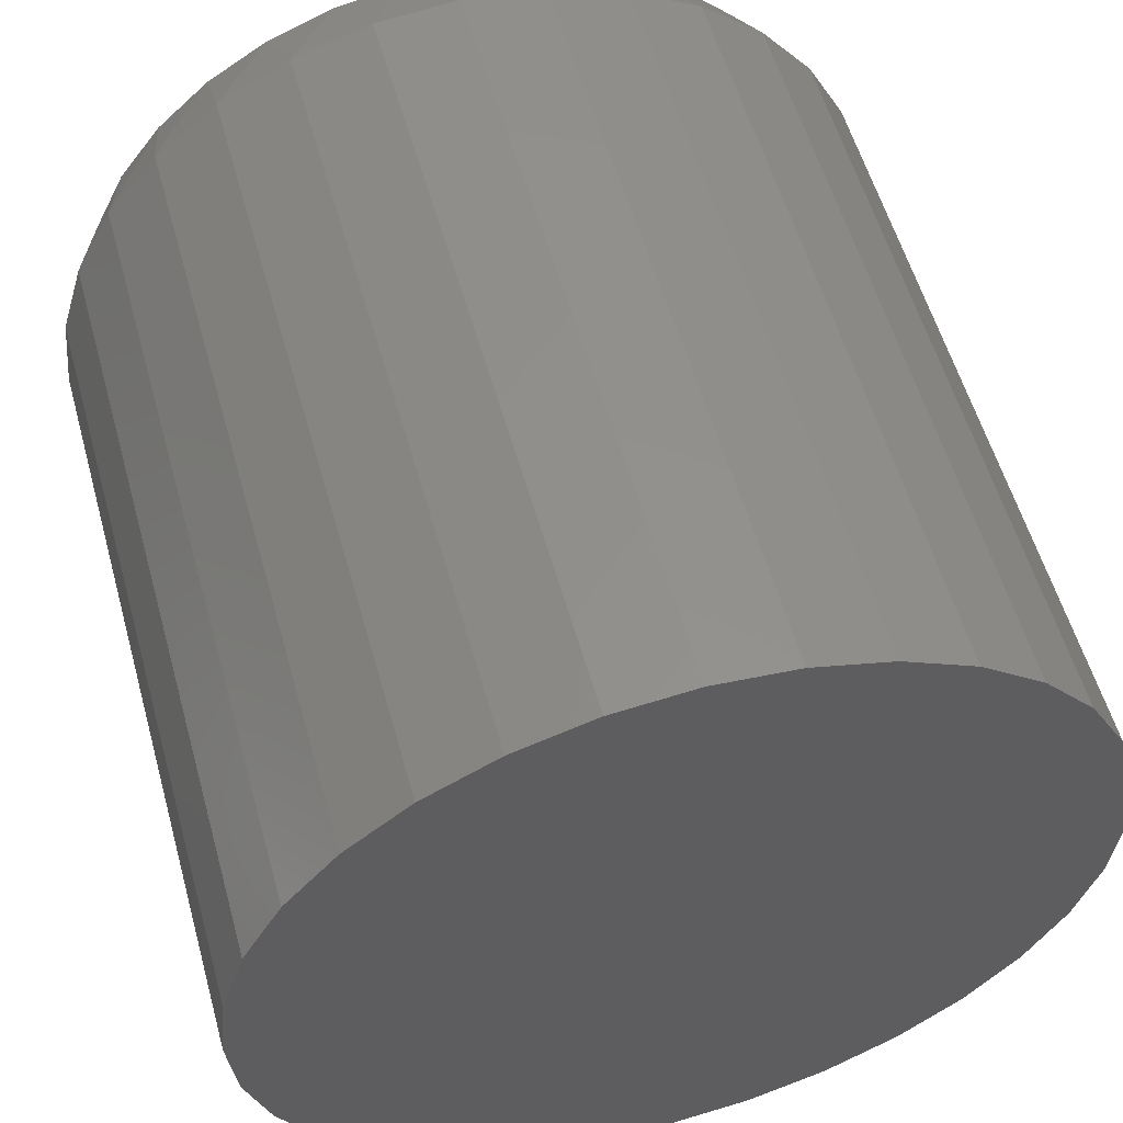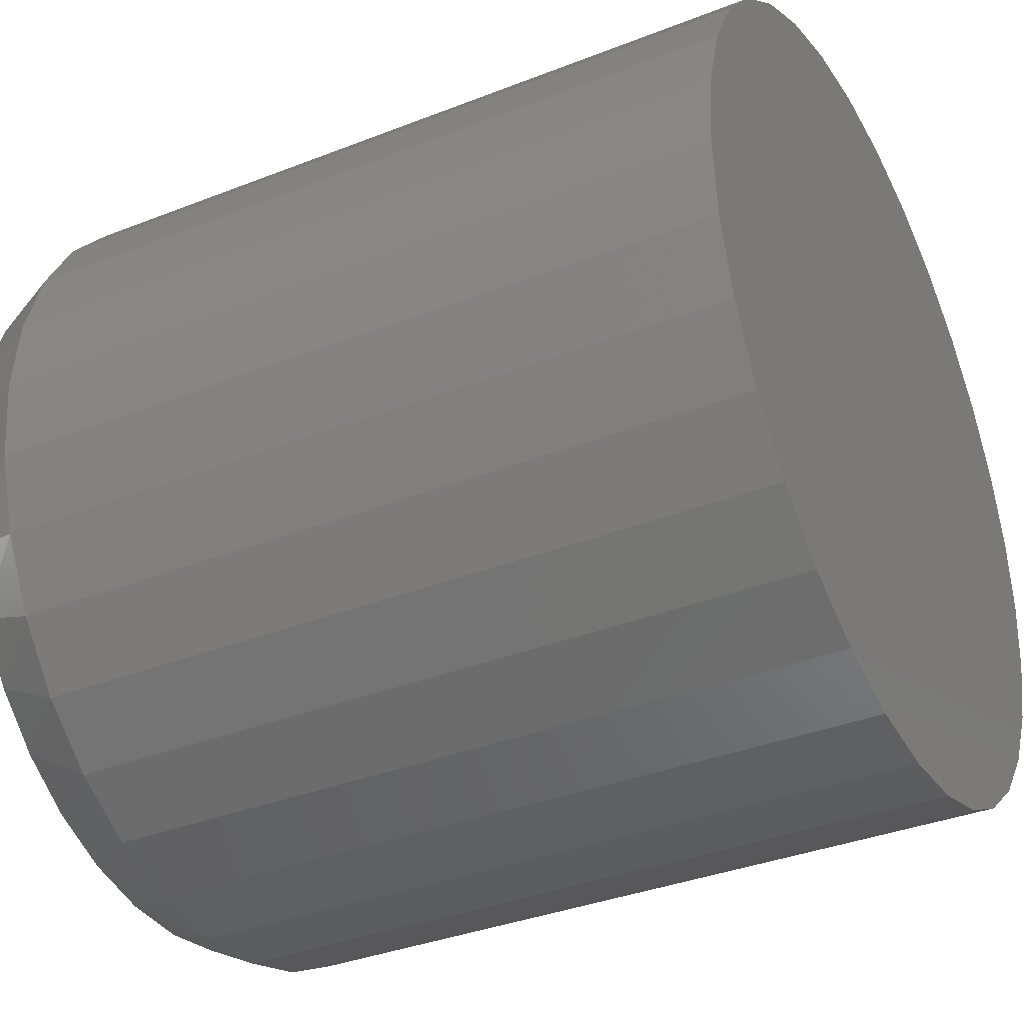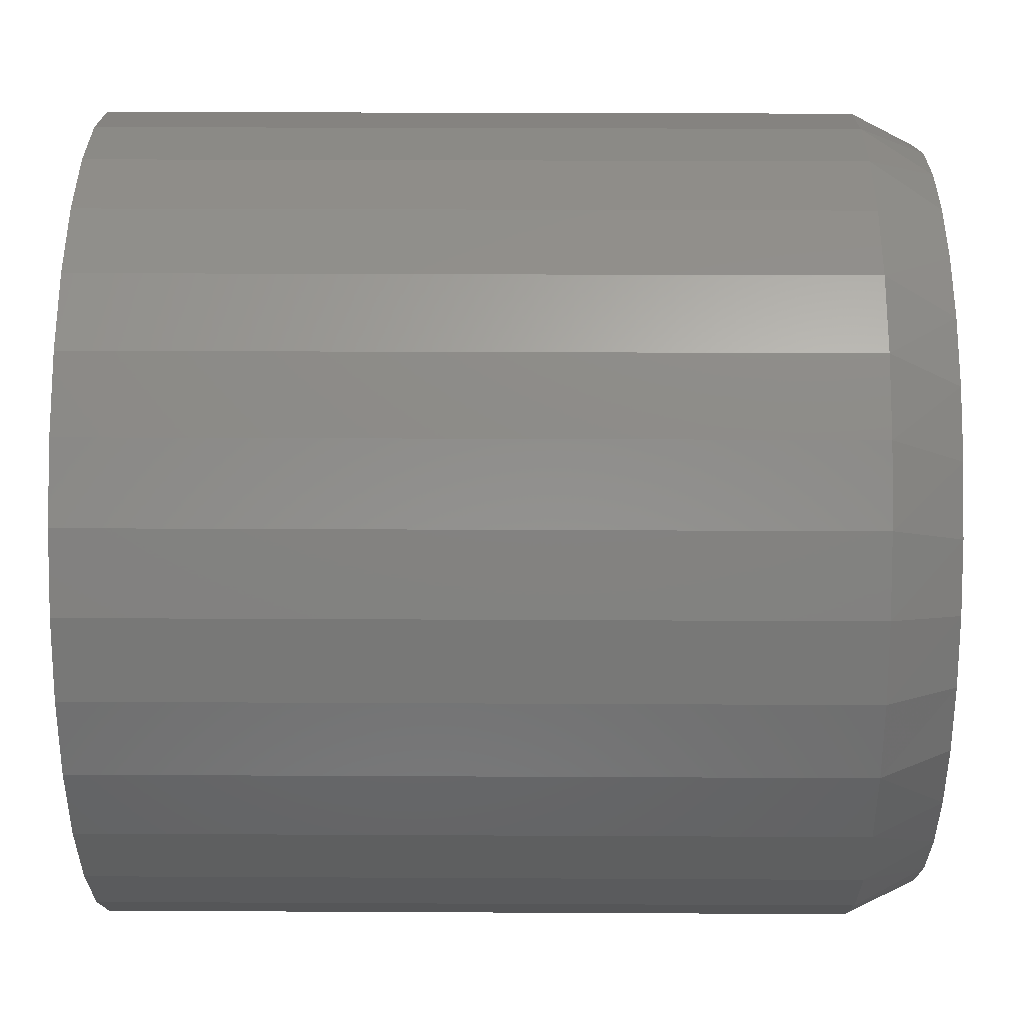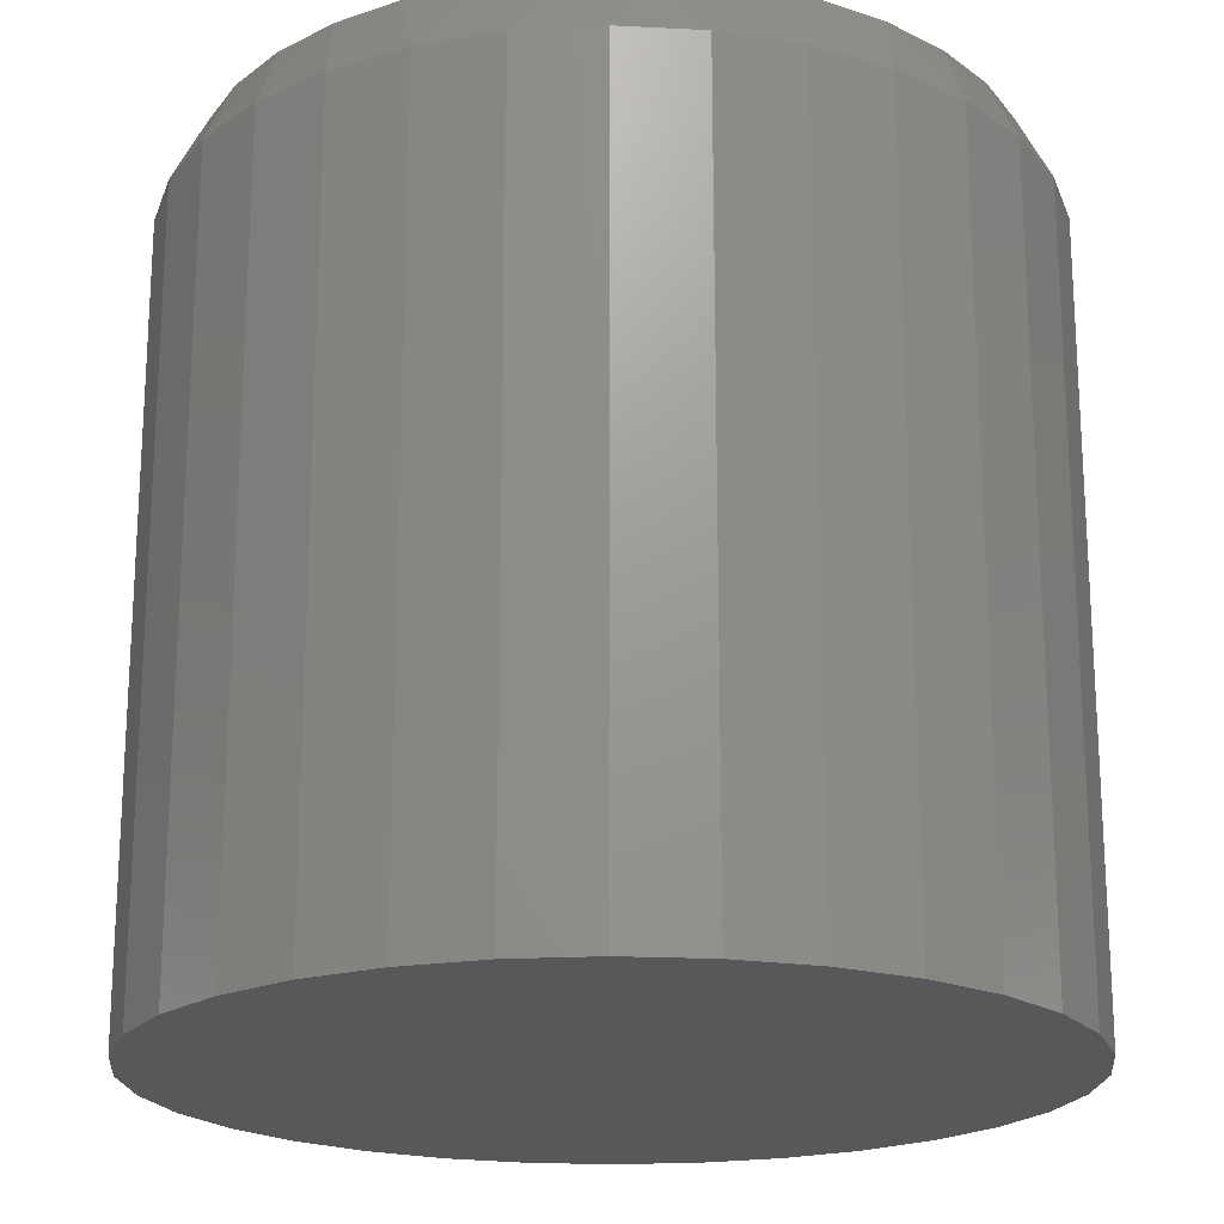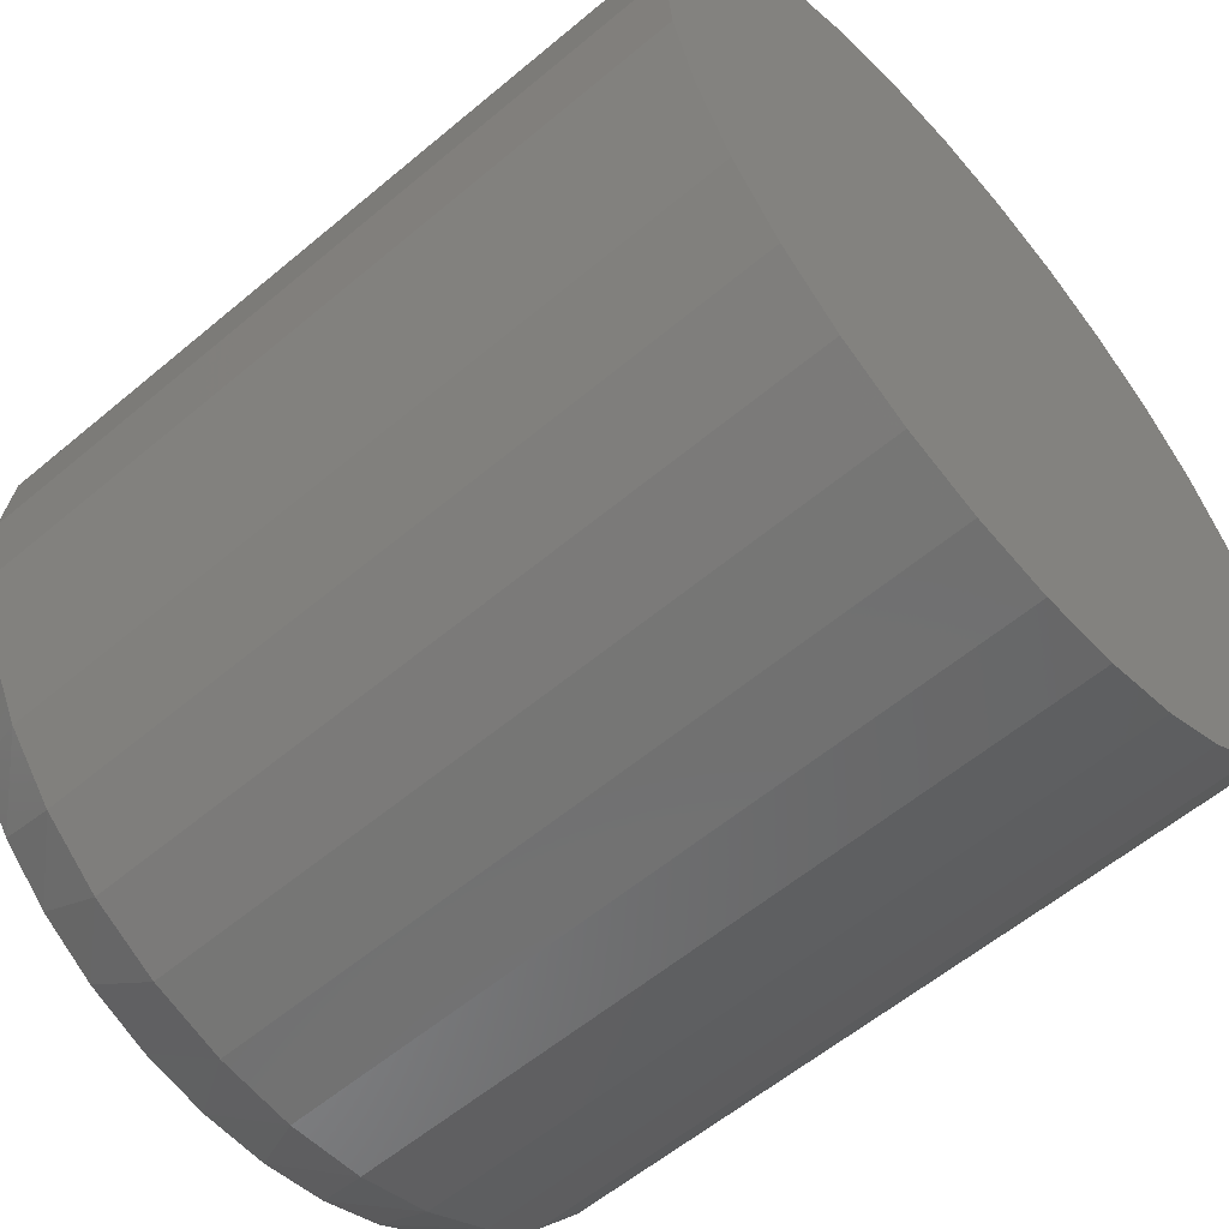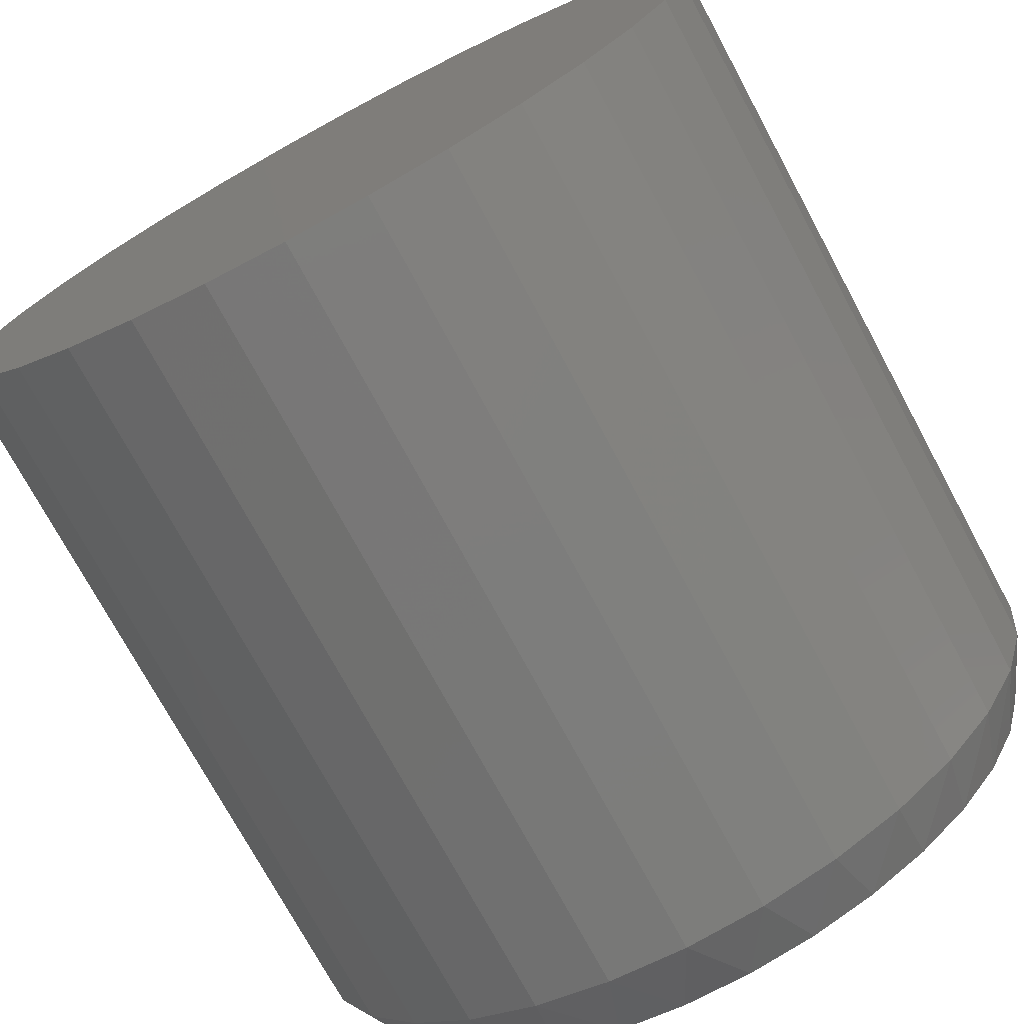
<metadata>
{"format":"stl","ext":"stl","renderer":"f3d","projection":"perspective","resolution":1024,"background":"white","views":[{"elev":55.9,"azim":164.5,"up":"+Y"},{"elev":-35.9,"azim":117.3,"up":"+Y"},{"elev":24.7,"azim":-89.5,"up":"+Y"},{"elev":-20.0,"azim":-179.7,"up":"+Z"},{"elev":-58.5,"azim":130.9,"up":"+Y"},{"elev":-73.9,"azim":-151.7,"up":"+Y"}]}
</metadata>
<code>
# stl→obj: 98 verts, 192 faces
v 0.387 -0.09897 0.1875
v 0.3709 -0.09897 0.1875
v 0.3552 -0.1019 0.1875
v 0.4027 -0.1019 0.1875
v 0.3402 -0.1077 0.1875
v 0.4177 -0.1077 0.1875
v 0.3266 -0.1162 0.1875
v 0.4313 -0.1162 0.1875
v 0.3147 -0.127 0.1875
v 0.4432 -0.127 0.1875
v 0.4432 -0.2441 0.1875
v 0.3266 -0.2549 0.1875
v 0.4313 -0.2549 0.1875
v 0.3402 -0.2633 0.1875
v 0.4177 -0.2633 0.1875
v 0.3552 -0.2691 0.1875
v 0.4027 -0.2691 0.1875
v 0.3709 -0.2721 0.1875
v 0.387 -0.2721 0.1875
v 0.4529 -0.1398 0.1875
v 0.305 -0.1398 0.1875
v 0.46 -0.1541 0.1875
v 0.2979 -0.1541 0.1875
v 0.4644 -0.1696 0.1875
v 0.2935 -0.1696 0.1875
v 0.4659 -0.1855 0.1875
v 0.292 -0.1855 0.1875
v 0.4644 -0.2015 0.1875
v 0.2935 -0.2015 0.1875
v 0.46 -0.2169 0.1875
v 0.2979 -0.2169 0.1875
v 0.4529 -0.2313 0.1875
v 0.305 -0.2313 0.1875
v 0.3147 -0.2441 0.1875
v 0.4737 -0.1855 0
v 0.4737 -0.1855 0.1719
v 0.4719 -0.204 0
v 0.4719 -0.204 0.1719
v 0.4665 -0.2218 0
v 0.4665 -0.2218 0.1719
v 0.4577 -0.2382 0
v 0.4577 -0.2382 0.1719
v 0.4459 -0.2525 0
v 0.4459 -0.2525 0.1719
v 0.4316 -0.2643 0
v 0.4316 -0.2643 0.1719
v 0.4152 -0.2731 0
v 0.4152 -0.2731 0.1719
v 0.3974 -0.2784 0
v 0.3974 -0.2784 0.1719
v 0.3789 -0.2803 0
v 0.3789 -0.2803 0.1719
v 0.3605 -0.2784 0
v 0.3605 -0.2784 0.1719
v 0.3427 -0.2731 0
v 0.3427 -0.2731 0.1719
v 0.3263 -0.2643 0
v 0.3263 -0.2643 0.1719
v 0.312 -0.2525 0
v 0.312 -0.2525 0.1719
v 0.3002 -0.2382 0
v 0.3002 -0.2382 0.1719
v 0.2914 -0.2218 0
v 0.2914 -0.2218 0.1719
v 0.286 -0.204 0
v 0.286 -0.204 0.1719
v 0.2842 -0.1855 0
v 0.2842 -0.1855 0.1719
v 0.286 -0.167 0
v 0.286 -0.167 0.1719
v 0.2914 -0.1493 0
v 0.2914 -0.1493 0.1719
v 0.3002 -0.1329 0
v 0.3002 -0.1329 0.1719
v 0.312 -0.1185 0
v 0.312 -0.1185 0.1719
v 0.3263 -0.1068 0
v 0.3263 -0.1068 0.1719
v 0.3427 -0.098 0
v 0.3427 -0.098 0.1719
v 0.3605 -0.09261 0
v 0.3605 -0.09261 0.1719
v 0.3789 -0.09079 0
v 0.3789 -0.09079 0.1719
v 0.3974 -0.09261 0
v 0.3974 -0.09261 0.1719
v 0.4152 -0.098 0
v 0.4152 -0.098 0.1719
v 0.4316 -0.1068 0
v 0.4316 -0.1068 0.1719
v 0.4459 -0.1185 0
v 0.4459 -0.1185 0.1719
v 0.4577 -0.1329 0
v 0.4577 -0.1329 0.1719
v 0.4665 -0.1493 0
v 0.4665 -0.1493 0.1719
v 0.4719 -0.167 0
v 0.4719 -0.167 0.1719
f 1 2 3
f 1 3 4
f 4 3 5
f 4 5 6
f 6 5 7
f 6 7 8
f 8 7 9
f 8 9 10
f 11 12 13
f 13 12 14
f 13 14 15
f 15 14 16
f 15 16 17
f 17 16 18
f 17 18 19
f 10 9 20
f 20 9 21
f 20 21 22
f 22 21 23
f 22 23 24
f 24 23 25
f 24 25 26
f 26 25 27
f 26 27 28
f 28 27 29
f 28 29 30
f 30 29 31
f 30 31 32
f 32 31 33
f 32 33 11
f 11 33 34
f 11 34 12
f 35 36 37
f 37 36 38
f 37 38 39
f 39 38 40
f 39 40 41
f 41 40 42
f 41 42 43
f 43 42 44
f 43 44 45
f 45 44 46
f 45 46 47
f 47 46 48
f 47 48 49
f 49 48 50
f 49 50 51
f 51 50 52
f 51 52 53
f 53 52 54
f 53 54 55
f 55 54 56
f 55 56 57
f 57 56 58
f 57 58 59
f 59 58 60
f 59 60 61
f 61 60 62
f 61 62 63
f 63 62 64
f 63 64 65
f 65 64 66
f 65 66 67
f 67 66 68
f 67 68 69
f 69 68 70
f 69 70 71
f 71 70 72
f 71 72 73
f 73 72 74
f 73 74 75
f 75 74 76
f 75 76 77
f 77 76 78
f 77 78 79
f 79 78 80
f 79 80 81
f 81 80 82
f 81 82 83
f 83 82 84
f 83 84 85
f 85 84 86
f 85 86 87
f 87 86 88
f 87 88 89
f 89 88 90
f 89 90 91
f 91 90 92
f 91 92 93
f 93 92 94
f 93 94 95
f 95 94 96
f 95 96 97
f 97 96 98
f 97 98 35
f 35 98 36
f 98 96 22
f 96 94 20
f 22 96 20
f 94 92 10
f 20 94 10
f 92 90 8
f 10 92 8
f 90 88 6
f 8 90 6
f 88 86 4
f 6 88 4
f 86 84 1
f 4 86 1
f 3 2 82
f 2 84 82
f 1 84 2
f 5 3 80
f 3 82 80
f 7 5 78
f 5 80 78
f 9 7 76
f 7 78 76
f 21 9 74
f 9 76 74
f 23 21 72
f 21 74 72
f 23 72 70
f 23 70 25
f 25 70 68
f 25 68 27
f 22 24 98
f 98 24 26
f 98 26 36
f 66 64 31
f 64 62 33
f 31 64 33
f 62 60 34
f 33 62 34
f 60 58 12
f 34 60 12
f 58 56 14
f 12 58 14
f 56 54 16
f 14 56 16
f 54 52 18
f 16 54 18
f 17 19 50
f 19 52 50
f 18 52 19
f 15 17 48
f 17 50 48
f 13 15 46
f 15 48 46
f 11 13 44
f 13 46 44
f 32 11 42
f 11 44 42
f 30 32 40
f 32 42 40
f 30 40 38
f 30 38 28
f 28 38 36
f 28 36 26
f 31 29 66
f 66 29 27
f 66 27 68
f 83 85 81
f 79 81 85
f 87 79 85
f 77 79 87
f 89 77 87
f 47 55 45
f 53 55 47
f 49 53 47
f 51 53 49
f 55 57 45
f 45 57 59
f 45 59 43
f 43 59 61
f 43 61 41
f 41 61 63
f 41 63 39
f 39 63 65
f 39 65 37
f 37 65 67
f 37 67 35
f 35 67 69
f 35 69 97
f 97 69 71
f 97 71 95
f 95 71 73
f 95 73 93
f 93 73 75
f 93 75 91
f 91 75 77
f 91 77 89

</code>
